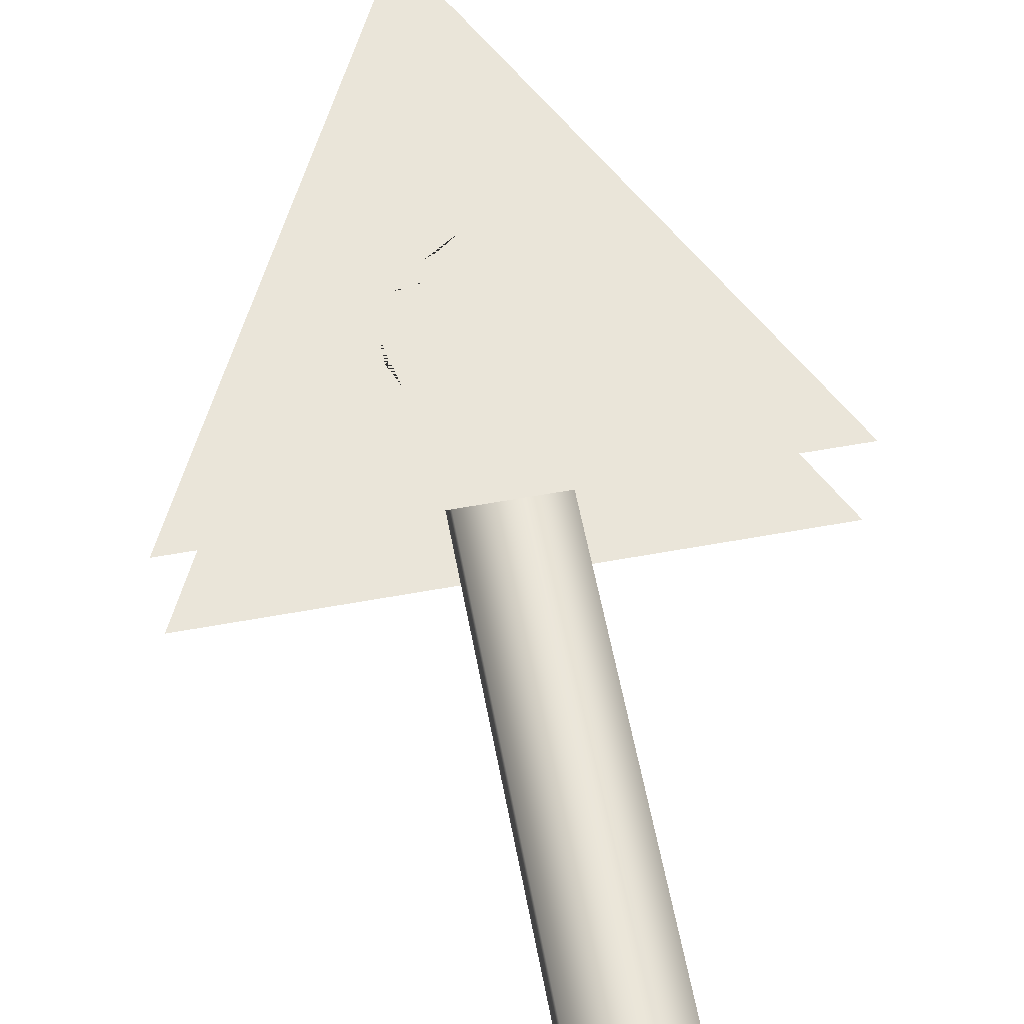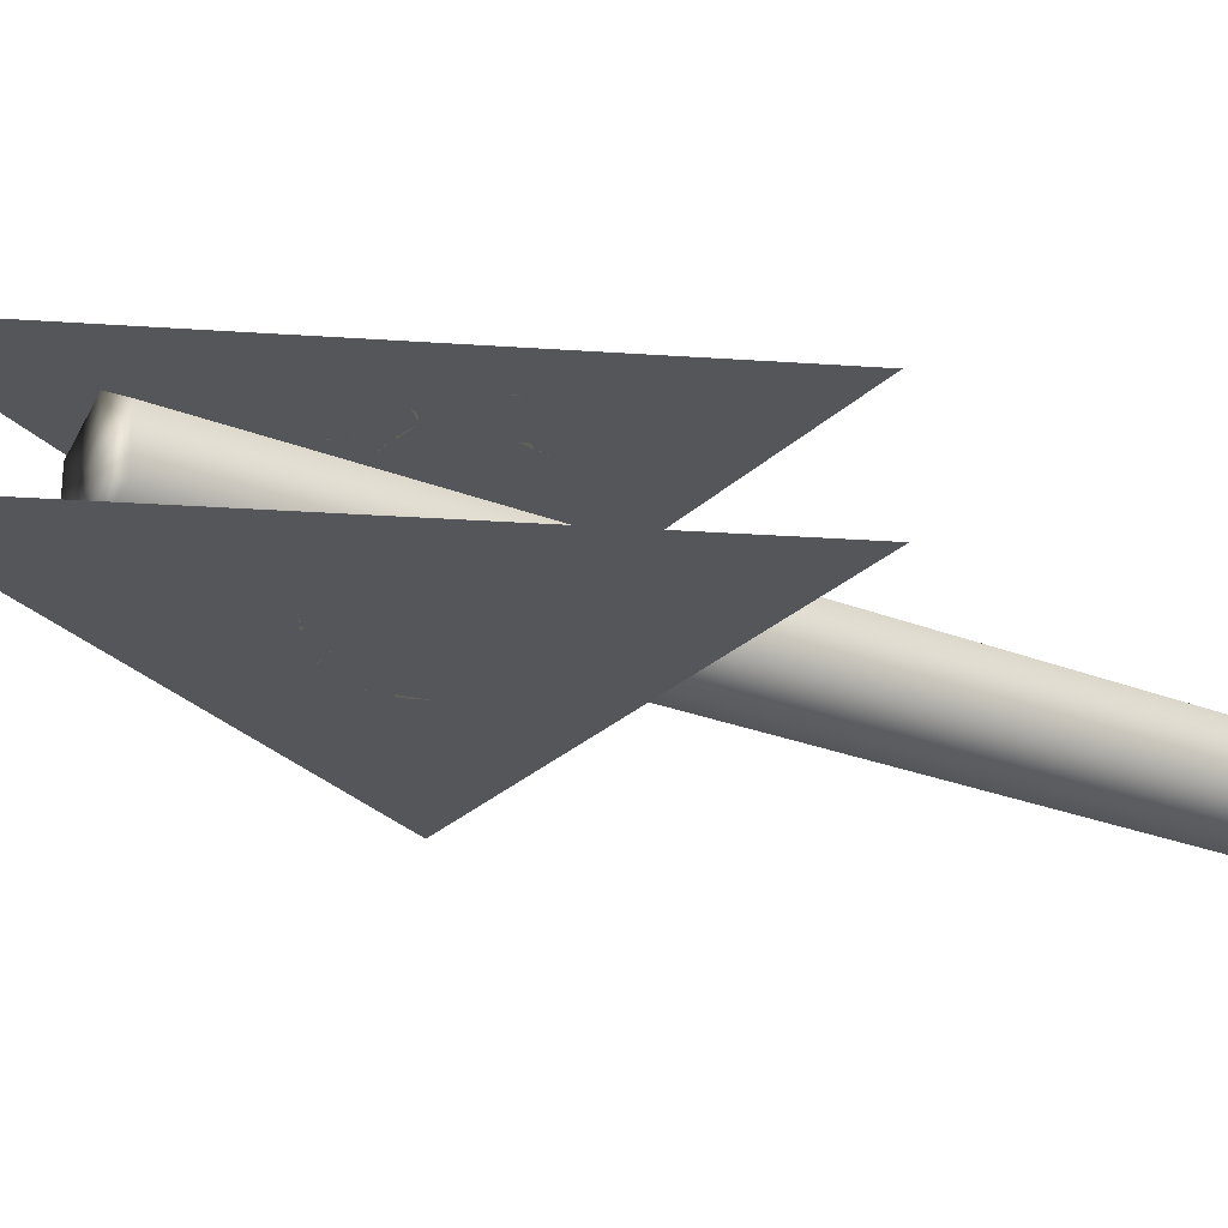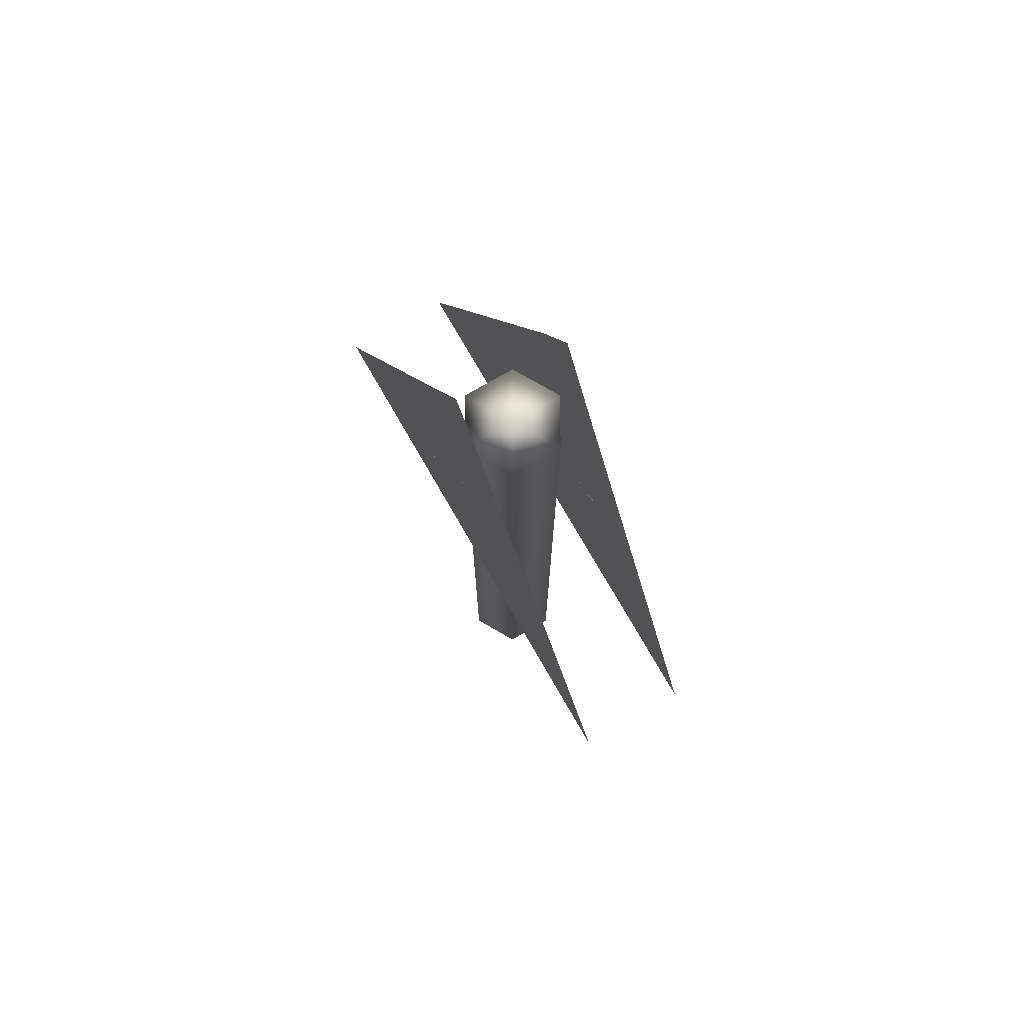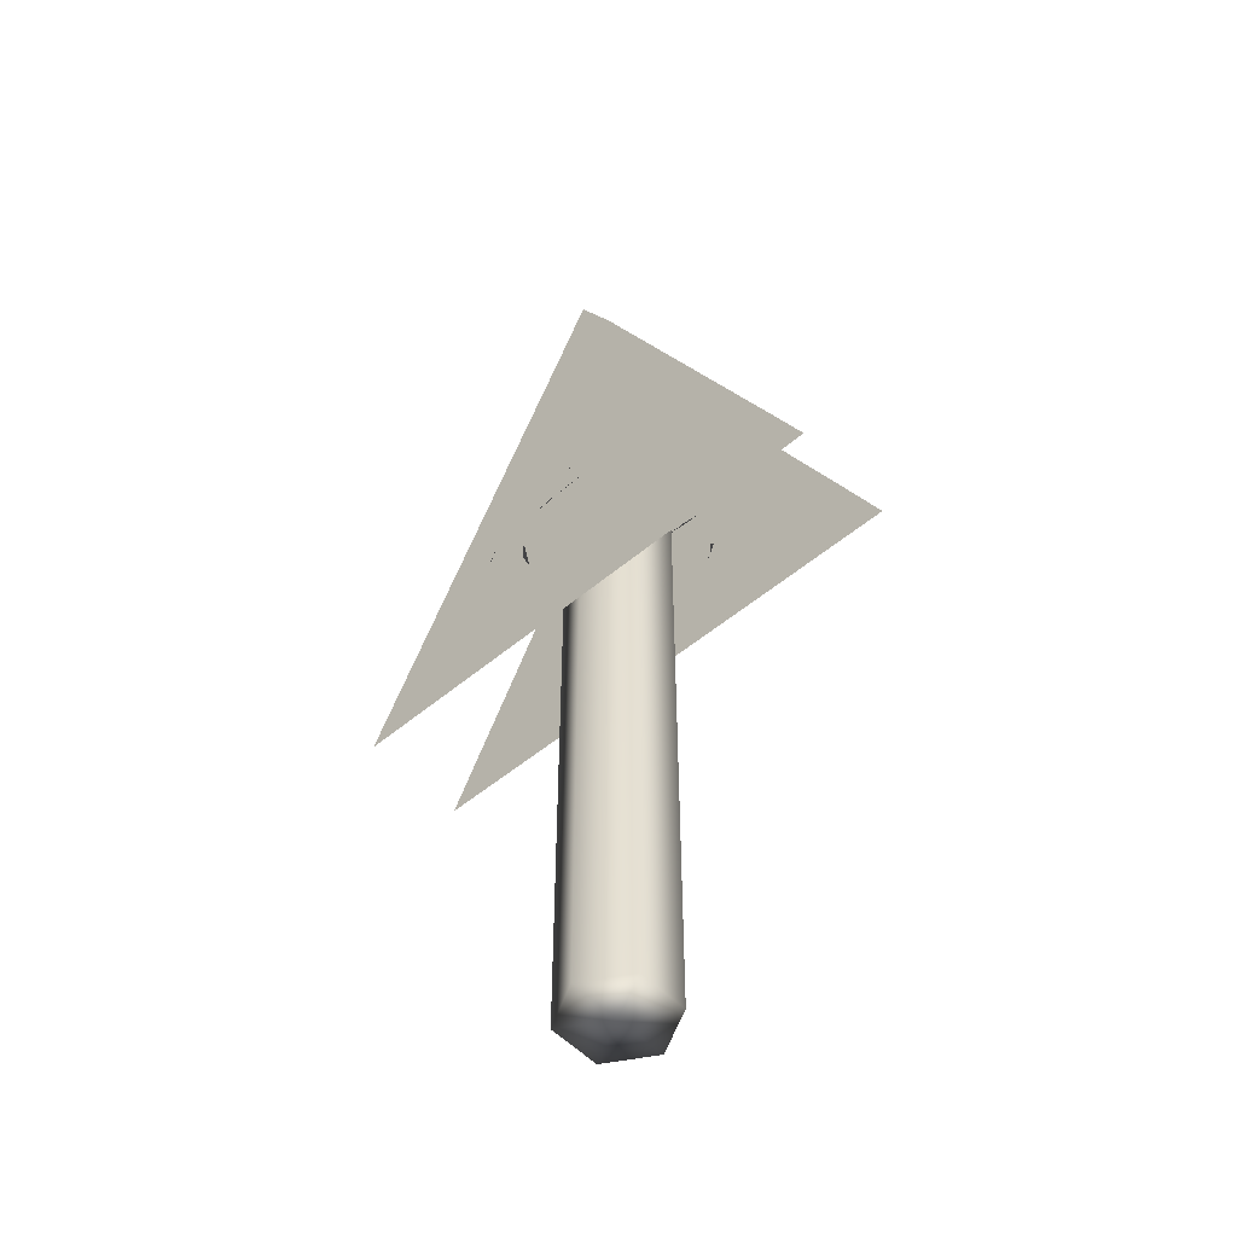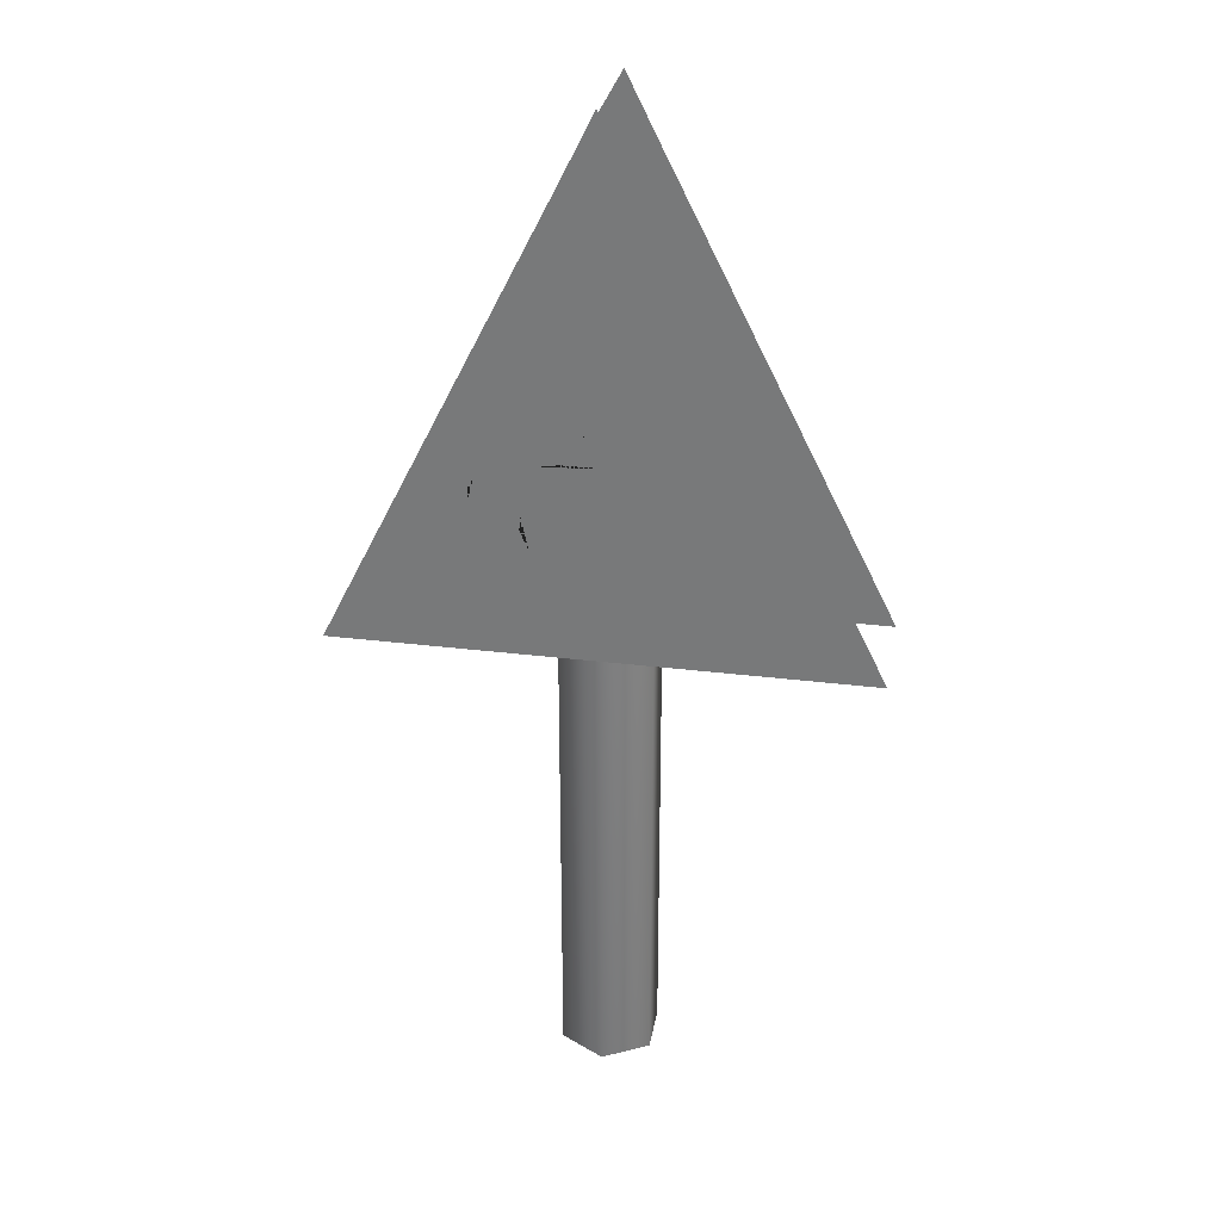
<metadata>
{"format":"obj","ext":"obj","renderer":"f3d","projection":"perspective","resolution":1024,"background":"white","views":[{"elev":58.5,"azim":-10.7,"up":"+Z"},{"elev":-25.2,"azim":-123.0,"up":"+Z"},{"elev":75.9,"azim":60.0,"up":"+Y"},{"elev":-52.9,"azim":-138.0,"up":"+Y"},{"elev":30.7,"azim":10.0,"up":"+Y"}]}
</metadata>
<code>
g default
v 0.4473 -0.02085 0.2357
v 0.4473 -0.02085 -0.2643
v 0.01427 -0.02085 -0.5143
v -0.4187 -0.02085 -0.2643
v -0.4187 -0.02085 0.2357
v 0.01427 -0.02085 0.4857
v 0.4473 8.12 0.2357
v 0.4473 8.12 -0.2643
v 0.01427 8.12 -0.5143
v -0.4187 8.12 -0.2643
v -0.4187 8.12 0.2357
v 0.01427 8.12 0.4857
v 0.01427 -0.02085 -0.01427
v 0.01427 8.12 -0.01427
v -1.896 4.953 0.5143
v -1.514 5.717 0.5143
v -1.514 5.335 0.5143
v -1.514 4.953 0.5143
v -1.132 6.481 0.5143
v -1.132 6.099 0.5143
v -1.132 5.717 0.5143
v -1.132 5.335 0.5143
v -1.132 4.953 0.5143
v -0.7498 7.245 0.5143
v -0.7498 6.863 0.5143
v -0.7498 6.481 0.5143
v -0.6988 6.065 0.5143
v -0.6097 5.628 0.5143
v -0.7041 5.304 0.5143
v -0.5572 4.953 0.5143
v -0.3677 8.009 0.5143
v -0.3677 7.627 0.5143
v -0.3677 7.245 0.5143
v -0.3677 6.863 0.5143
v -0.5454 6.442 0.5143
v -0.2752 6.172 0.5143
v -0.398 5.551 0.5143
v -0.5704 5.339 0.5143
v -0.473 4.953 0.5143
v 0.01427 8.773 0.5143
v 0.01427 8.391 0.5143
v 0.01427 8.009 0.5143
v 0.01427 7.627 0.5143
v 0.01427 7.245 0.5143
v 0.01427 6.863 0.5143
v 0.01427 6.481 0.5143
v 0.01427 6.09 0.5143
v 0.01427 5.541 0.5143
v 0.01427 5.335 0.5143
v 0.01427 4.953 0.5143
v 0.3963 8.009 0.5143
v 0.3963 7.627 0.5143
v 0.3963 7.245 0.5143
v 0.3963 6.863 0.5143
v 0.3963 6.481 0.5143
v 0.3793 6.142 0.5143
v 0.2572 5.633 0.5143
v 0.3963 5.335 0.5143
v 0.2838 4.953 0.5143
v 0.7783 7.245 0.5143
v 0.7783 6.863 0.5143
v 0.7783 6.481 0.5143
v 0.7783 6.099 0.5143
v 0.5366 5.717 0.5143
v 0.5366 5.335 0.5143
v 0.3705 4.953 0.5143
v 1.16 6.481 0.5143
v 1.16 6.099 0.5143
v 1.16 5.717 0.5143
v 1.16 5.335 0.5143
v 1.16 4.953 0.5143
v 1.542 5.717 0.5143
v 1.542 5.335 0.5143
v 1.542 4.953 0.5143
v 1.924 4.953 0.5143
v -1.705 5.335 0.5143
v -1.323 6.099 0.5143
v -0.9408 6.863 0.5143
v -0.5588 7.627 0.5143
v -0.1767 8.391 0.5143
v 0.2053 8.391 0.5143
v 0.5873 7.627 0.5143
v 0.9693 6.863 0.5143
v 1.351 6.099 0.5143
v 1.733 5.335 0.5143
v 0.3559 8.944 0.5143
v 0.547 8.562 0.5143
v 0.738 8.18 0.5143
v 0.929 7.798 0.5143
v 1.12 7.416 0.5143
v 1.311 7.034 0.5143
v 1.502 6.652 0.5143
v 1.693 6.27 0.5143
v 1.884 5.888 0.5143
v 2.075 5.506 0.5143
v 2.266 5.124 0.5143
v -2.237 5.124 0.5143
v -2.046 5.506 0.5143
v -1.855 5.888 0.5143
v -1.664 6.27 0.5143
v -1.473 6.652 0.5143
v -1.282 7.034 0.5143
v -1.091 7.416 0.5143
v -0.9004 7.798 0.5143
v -0.7094 8.18 0.5143
v -0.5184 8.562 0.5143
v -0.3274 8.944 0.5143
v -1.896 4.571 0.5143
v -1.514 4.571 0.5143
v -1.132 4.571 0.5143
v -0.7498 4.571 0.5143
v -0.3677 4.571 0.5143
v 0.01427 4.571 0.5143
v 0.3963 4.571 0.5143
v 0.7783 4.571 0.5143
v 1.16 4.571 0.5143
v 1.542 4.571 0.5143
v 1.924 4.571 0.5143
v -2.512 4.571 0.5143
v 2.541 4.571 0.5143
v -0.005658 9.598 0.5143
v -0.3119 5.337 0.5143
v -0.2321 4.953 0.5143
v -0.1436 5.569 0.5143
v -0.1441 5.336 0.5143
v -0.1421 4.953 0.5143
v 0.5366 5.526 0.5143
v 0.6728 5.335 0.5143
v 0.6461 4.953 0.5143
v 0.7417 4.953 0.5143
v 0.867 5.335 0.5143
v 0.7436 5.717 0.5143
v 0.703 5.98 0.5143
v -1.132 6.198 0.5143
v -0.7859 6.293 0.5143
v -0.988 6.084 0.5143
v -0.8021 5.97 0.5143
v -0.6953 5.834 0.5143
v -1.08 6.023 0.5143
v -0.7498 6.649 0.5143
v -0.6609 6.522 0.5143
v -0.5588 6.863 0.5143
v -0.3861 6.626 0.5143
v -0.1718 6.722 0.5143
v -0.2789 6.674 0.5143
v -0.1874 6.586 0.5143
v -0.3836 6.324 0.5143
v -0.3301 6.481 0.5143
v -1.077 6.295 0.5143
v -0.916 6.259 0.5143
v -0.6597 6.412 0.5143
v -0.5494 6.568 0.5143
v -0.6269 6.61 0.5143
v 1.924 4.953 -0.5319
v 1.542 5.717 -0.5319
v 1.542 5.335 -0.5319
v 1.542 4.953 -0.5319
v 1.16 6.481 -0.5319
v 1.16 6.099 -0.5319
v 1.16 5.717 -0.5319
v 1.16 5.335 -0.5319
v 1.16 4.953 -0.5319
v 0.7783 7.245 -0.5319
v 0.7783 6.863 -0.5319
v 0.7783 6.481 -0.5319
v 0.7273 6.065 -0.5319
v 0.6383 5.628 -0.5319
v 0.7326 5.304 -0.5319
v 0.5857 4.953 -0.5319
v 0.3963 8.009 -0.5319
v 0.3963 7.627 -0.5319
v 0.3963 7.245 -0.5319
v 0.3963 6.863 -0.5319
v 0.5739 6.442 -0.5319
v 0.3037 6.172 -0.5319
v 0.4266 5.551 -0.5319
v 0.5989 5.339 -0.5319
v 0.5015 4.953 -0.5319
v 0.01427 8.773 -0.5319
v 0.01427 8.391 -0.5319
v 0.01427 8.009 -0.5319
v 0.01427 7.627 -0.5319
v 0.01427 7.245 -0.5319
v 0.01427 6.863 -0.5319
v 0.01427 6.481 -0.5319
v 0.01427 6.09 -0.5319
v 0.01427 5.541 -0.5319
v 0.01427 5.335 -0.5319
v 0.01427 4.953 -0.5319
v -0.3677 8.009 -0.5319
v -0.3677 7.627 -0.5319
v -0.3677 7.245 -0.5319
v -0.3677 6.863 -0.5319
v -0.3677 6.481 -0.5319
v -0.3508 6.142 -0.5319
v -0.2287 5.633 -0.5319
v -0.3677 5.335 -0.5319
v -0.2553 4.953 -0.5319
v -0.7498 7.245 -0.5319
v -0.7498 6.863 -0.5319
v -0.7498 6.481 -0.5319
v -0.7498 6.099 -0.5319
v -0.5081 5.717 -0.5319
v -0.5081 5.335 -0.5319
v -0.3419 4.953 -0.5319
v -1.132 6.481 -0.5319
v -1.132 6.099 -0.5319
v -1.132 5.717 -0.5319
v -1.132 5.335 -0.5319
v -1.132 4.953 -0.5319
v -1.514 5.717 -0.5319
v -1.514 5.335 -0.5319
v -1.514 4.953 -0.5319
v -1.896 4.953 -0.5319
v 1.733 5.335 -0.5319
v 1.351 6.099 -0.5319
v 0.9693 6.863 -0.5319
v 0.5873 7.627 -0.5319
v 0.2053 8.391 -0.5319
v -0.1767 8.391 -0.5319
v -0.5588 7.627 -0.5319
v -0.9408 6.863 -0.5319
v -1.323 6.099 -0.5319
v -1.705 5.335 -0.5319
v -0.3274 8.944 -0.5319
v -0.5184 8.562 -0.5319
v -0.7094 8.18 -0.5319
v -0.9004 7.798 -0.5319
v -1.091 7.416 -0.5319
v -1.282 7.034 -0.5319
v -1.473 6.652 -0.5319
v -1.664 6.27 -0.5319
v -1.855 5.888 -0.5319
v -2.046 5.506 -0.5319
v -2.237 5.124 -0.5319
v 2.266 5.124 -0.5319
v 2.075 5.506 -0.5319
v 1.884 5.888 -0.5319
v 1.693 6.27 -0.5319
v 1.502 6.652 -0.5319
v 1.311 7.034 -0.5319
v 1.12 7.416 -0.5319
v 0.929 7.798 -0.5319
v 0.738 8.18 -0.5319
v 0.547 8.562 -0.5319
v 0.3559 8.944 -0.5319
v 1.924 4.571 -0.5319
v 1.542 4.571 -0.5319
v 1.16 4.571 -0.5319
v 0.7783 4.571 -0.5319
v 0.3963 4.571 -0.5319
v 0.01427 4.571 -0.5319
v -0.3677 4.571 -0.5319
v -0.7498 4.571 -0.5319
v -1.132 4.571 -0.5319
v -1.514 4.571 -0.5319
v -1.896 4.571 -0.5319
v 2.541 4.571 -0.5319
v -2.512 4.571 -0.5319
v 0.03419 9.598 -0.5319
v 0.3404 5.337 -0.5319
v 0.2607 4.953 -0.5319
v 0.1721 5.569 -0.5319
v 0.1727 5.336 -0.5319
v 0.1707 4.953 -0.5319
v -0.5081 5.526 -0.5319
v -0.6443 5.335 -0.5319
v -0.6175 4.953 -0.5319
v -0.7132 4.953 -0.5319
v -0.8385 5.335 -0.5319
v -0.7151 5.717 -0.5319
v -0.6744 5.98 -0.5319
v 1.16 6.198 -0.5319
v 0.8145 6.293 -0.5319
v 1.017 6.084 -0.5319
v 0.8307 5.97 -0.5319
v 0.7238 5.834 -0.5319
v 1.108 6.023 -0.5319
v 0.7783 6.649 -0.5319
v 0.6895 6.522 -0.5319
v 0.5873 6.863 -0.5319
v 0.4146 6.626 -0.5319
v 0.2003 6.722 -0.5319
v 0.3075 6.674 -0.5319
v 0.216 6.586 -0.5319
v 0.4122 6.324 -0.5319
v 0.3586 6.481 -0.5319
v 1.106 6.295 -0.5319
v 0.9445 6.259 -0.5319
v 0.6882 6.412 -0.5319
v 0.5779 6.568 -0.5319
v 0.6554 6.61 -0.5319
g MooseSign2
f 1 2 8 7
f 2 3 9 8
f 3 4 10 9
f 4 5 11 10
f 5 6 12 11
f 6 1 7 12
f 2 1 13
f 3 2 13
f 4 3 13
f 5 4 13
f 6 5 13
f 1 6 13
f 7 8 14
f 8 9 14
f 9 10 14
f 10 11 14
f 11 12 14
f 12 7 14
f 16 17 22 21
f 17 18 23 22
f 19 149 150 135 26
f 136 137 27
f 21 22 29 28
f 22 23 30 29
f 24 25 142 34 33
f 152 153 35
f 26 135 151 35
f 36 138 28 37
f 28 29 38 37
f 29 30 39 38
f 31 32 43 42
f 32 33 44 43
f 33 34 45 44
f 34 144 45
f 35 147 148
f 36 37 124 47
f 124 125 49 48
f 125 126 50 49
f 42 43 52 51
f 43 44 53 52
f 44 45 54 53
f 45 46 55 54
f 46 47 56 55
f 47 48 57 56
f 48 49 58 57
f 49 50 59 58
f 53 54 61 60
f 54 55 62 61
f 55 56 63 62
f 56 57 64 133
f 57 58 65 127 64
f 58 59 66 65
f 62 63 68 67
f 63 133 132 69 68
f 64 127 128 131 132
f 128 129 130 131
f 69 70 73 72
f 70 71 74 73
f 76 15 18 17
f 16 76 17
f 77 16 21 139
f 149 77 20 134
f 78 19 26 140 25
f 24 78 25
f 79 24 33 32
f 31 79 32
f 80 31 42 41
f 40 80 41
f 40 41 81
f 41 42 51 81
f 51 52 82
f 52 53 60 82
f 60 61 83
f 61 62 67 83
f 67 68 84
f 68 69 72 84
f 72 73 85
f 73 74 75 85
f 40 81 87 86
f 81 51 88 87
f 51 82 89 88
f 82 60 90 89
f 60 83 91 90
f 83 67 92 91
f 67 84 93 92
f 84 72 94 93
f 72 85 95 94
f 85 75 96 95
f 15 76 98 97
f 76 16 99 98
f 16 77 100 99
f 77 19 101 100
f 19 78 102 101
f 78 24 103 102
f 24 79 104 103
f 79 31 105 104
f 31 80 106 105
f 80 40 107 106
f 18 15 108 109
f 23 18 109 110
f 30 23 110 111
f 39 30 111 112
f 50 126 112 113
f 59 50 113 114
f 66 59 114 115
f 71 130 129 66 115 116
f 74 71 116 117
f 75 74 117 118
f 108 15 97 119
f 75 118 120 96
f 40 86 121 107
f 37 38 122
f 38 39 123 122
f 112 123 39
f 37 122 125 124
f 122 123 126 125
f 128 127 65
f 65 66 129 128
f 131 130 71 70
f 132 131 70 69
f 132 133 64
f 56 133 63
f 135 150 134 20 136 27
f 36 151 135 27
f 136 139 21 137
f 137 21 28
f 27 137 28 138
f 27 138 36
f 20 139 136
f 77 139 20
f 35 141 140 26
f 25 141 35 153
f 25 140 141
f 142 143 34
f 142 152 35 143
f 146 145 143 35
f 34 145 144
f 34 143 145
f 46 146 35 148
f 45 146 46
f 45 144 145 146
f 148 147 46
f 150 149 134
f 19 77 149
f 112 126 123
f 46 147 36 47
f 47 124 48
f 35 151 36 147
f 25 153 152 142
f 155 156 161 160
f 156 157 162 161
f 158 288 289 274 165
f 275 276 166
f 160 161 168 167
f 161 162 169 168
f 163 164 281 173 172
f 291 292 174
f 165 274 290 174
f 175 277 167 176
f 167 168 177 176
f 168 169 178 177
f 170 171 182 181
f 171 172 183 182
f 172 173 184 183
f 173 283 184
f 174 286 287
f 175 176 263 186
f 263 264 188 187
f 264 265 189 188
f 181 182 191 190
f 182 183 192 191
f 183 184 193 192
f 184 185 194 193
f 185 186 195 194
f 186 187 196 195
f 187 188 197 196
f 188 189 198 197
f 192 193 200 199
f 193 194 201 200
f 194 195 202 201
f 195 196 203 272
f 196 197 204 266 203
f 197 198 205 204
f 201 202 207 206
f 202 272 271 208 207
f 203 266 267 270 271
f 267 268 269 270
f 208 209 212 211
f 209 210 213 212
f 215 154 157 156
f 155 215 156
f 216 155 160 278
f 288 216 159 273
f 217 158 165 279 164
f 163 217 164
f 218 163 172 171
f 170 218 171
f 219 170 181 180
f 179 219 180
f 179 180 220
f 180 181 190 220
f 190 191 221
f 191 192 199 221
f 199 200 222
f 200 201 206 222
f 206 207 223
f 207 208 211 223
f 211 212 224
f 212 213 214 224
f 179 220 226 225
f 220 190 227 226
f 190 221 228 227
f 221 199 229 228
f 199 222 230 229
f 222 206 231 230
f 206 223 232 231
f 223 211 233 232
f 211 224 234 233
f 224 214 235 234
f 154 215 237 236
f 215 155 238 237
f 155 216 239 238
f 216 158 240 239
f 158 217 241 240
f 217 163 242 241
f 163 218 243 242
f 218 170 244 243
f 170 219 245 244
f 219 179 246 245
f 157 154 247 248
f 162 157 248 249
f 169 162 249 250
f 178 169 250 251
f 189 265 251 252
f 198 189 252 253
f 205 198 253 254
f 210 269 268 205 254 255
f 213 210 255 256
f 214 213 256 257
f 247 154 236 258
f 214 257 259 235
f 179 225 260 246
f 176 177 261
f 177 178 262 261
f 251 262 178
f 176 261 264 263
f 261 262 265 264
f 267 266 204
f 204 205 268 267
f 270 269 210 209
f 271 270 209 208
f 271 272 203
f 195 272 202
f 274 289 273 159 275 166
f 175 290 274 166
f 275 278 160 276
f 276 160 167
f 166 276 167 277
f 166 277 175
f 159 278 275
f 216 278 159
f 174 280 279 165
f 164 280 174 292
f 164 279 280
f 281 282 173
f 281 291 174 282
f 285 284 282 174
f 173 284 283
f 173 282 284
f 185 285 174 287
f 184 285 185
f 184 283 284 285
f 287 286 185
f 289 288 273
f 158 216 288
f 251 265 262
f 185 286 175 186
f 186 263 187
f 174 290 175 286
f 164 292 291 281

</code>
